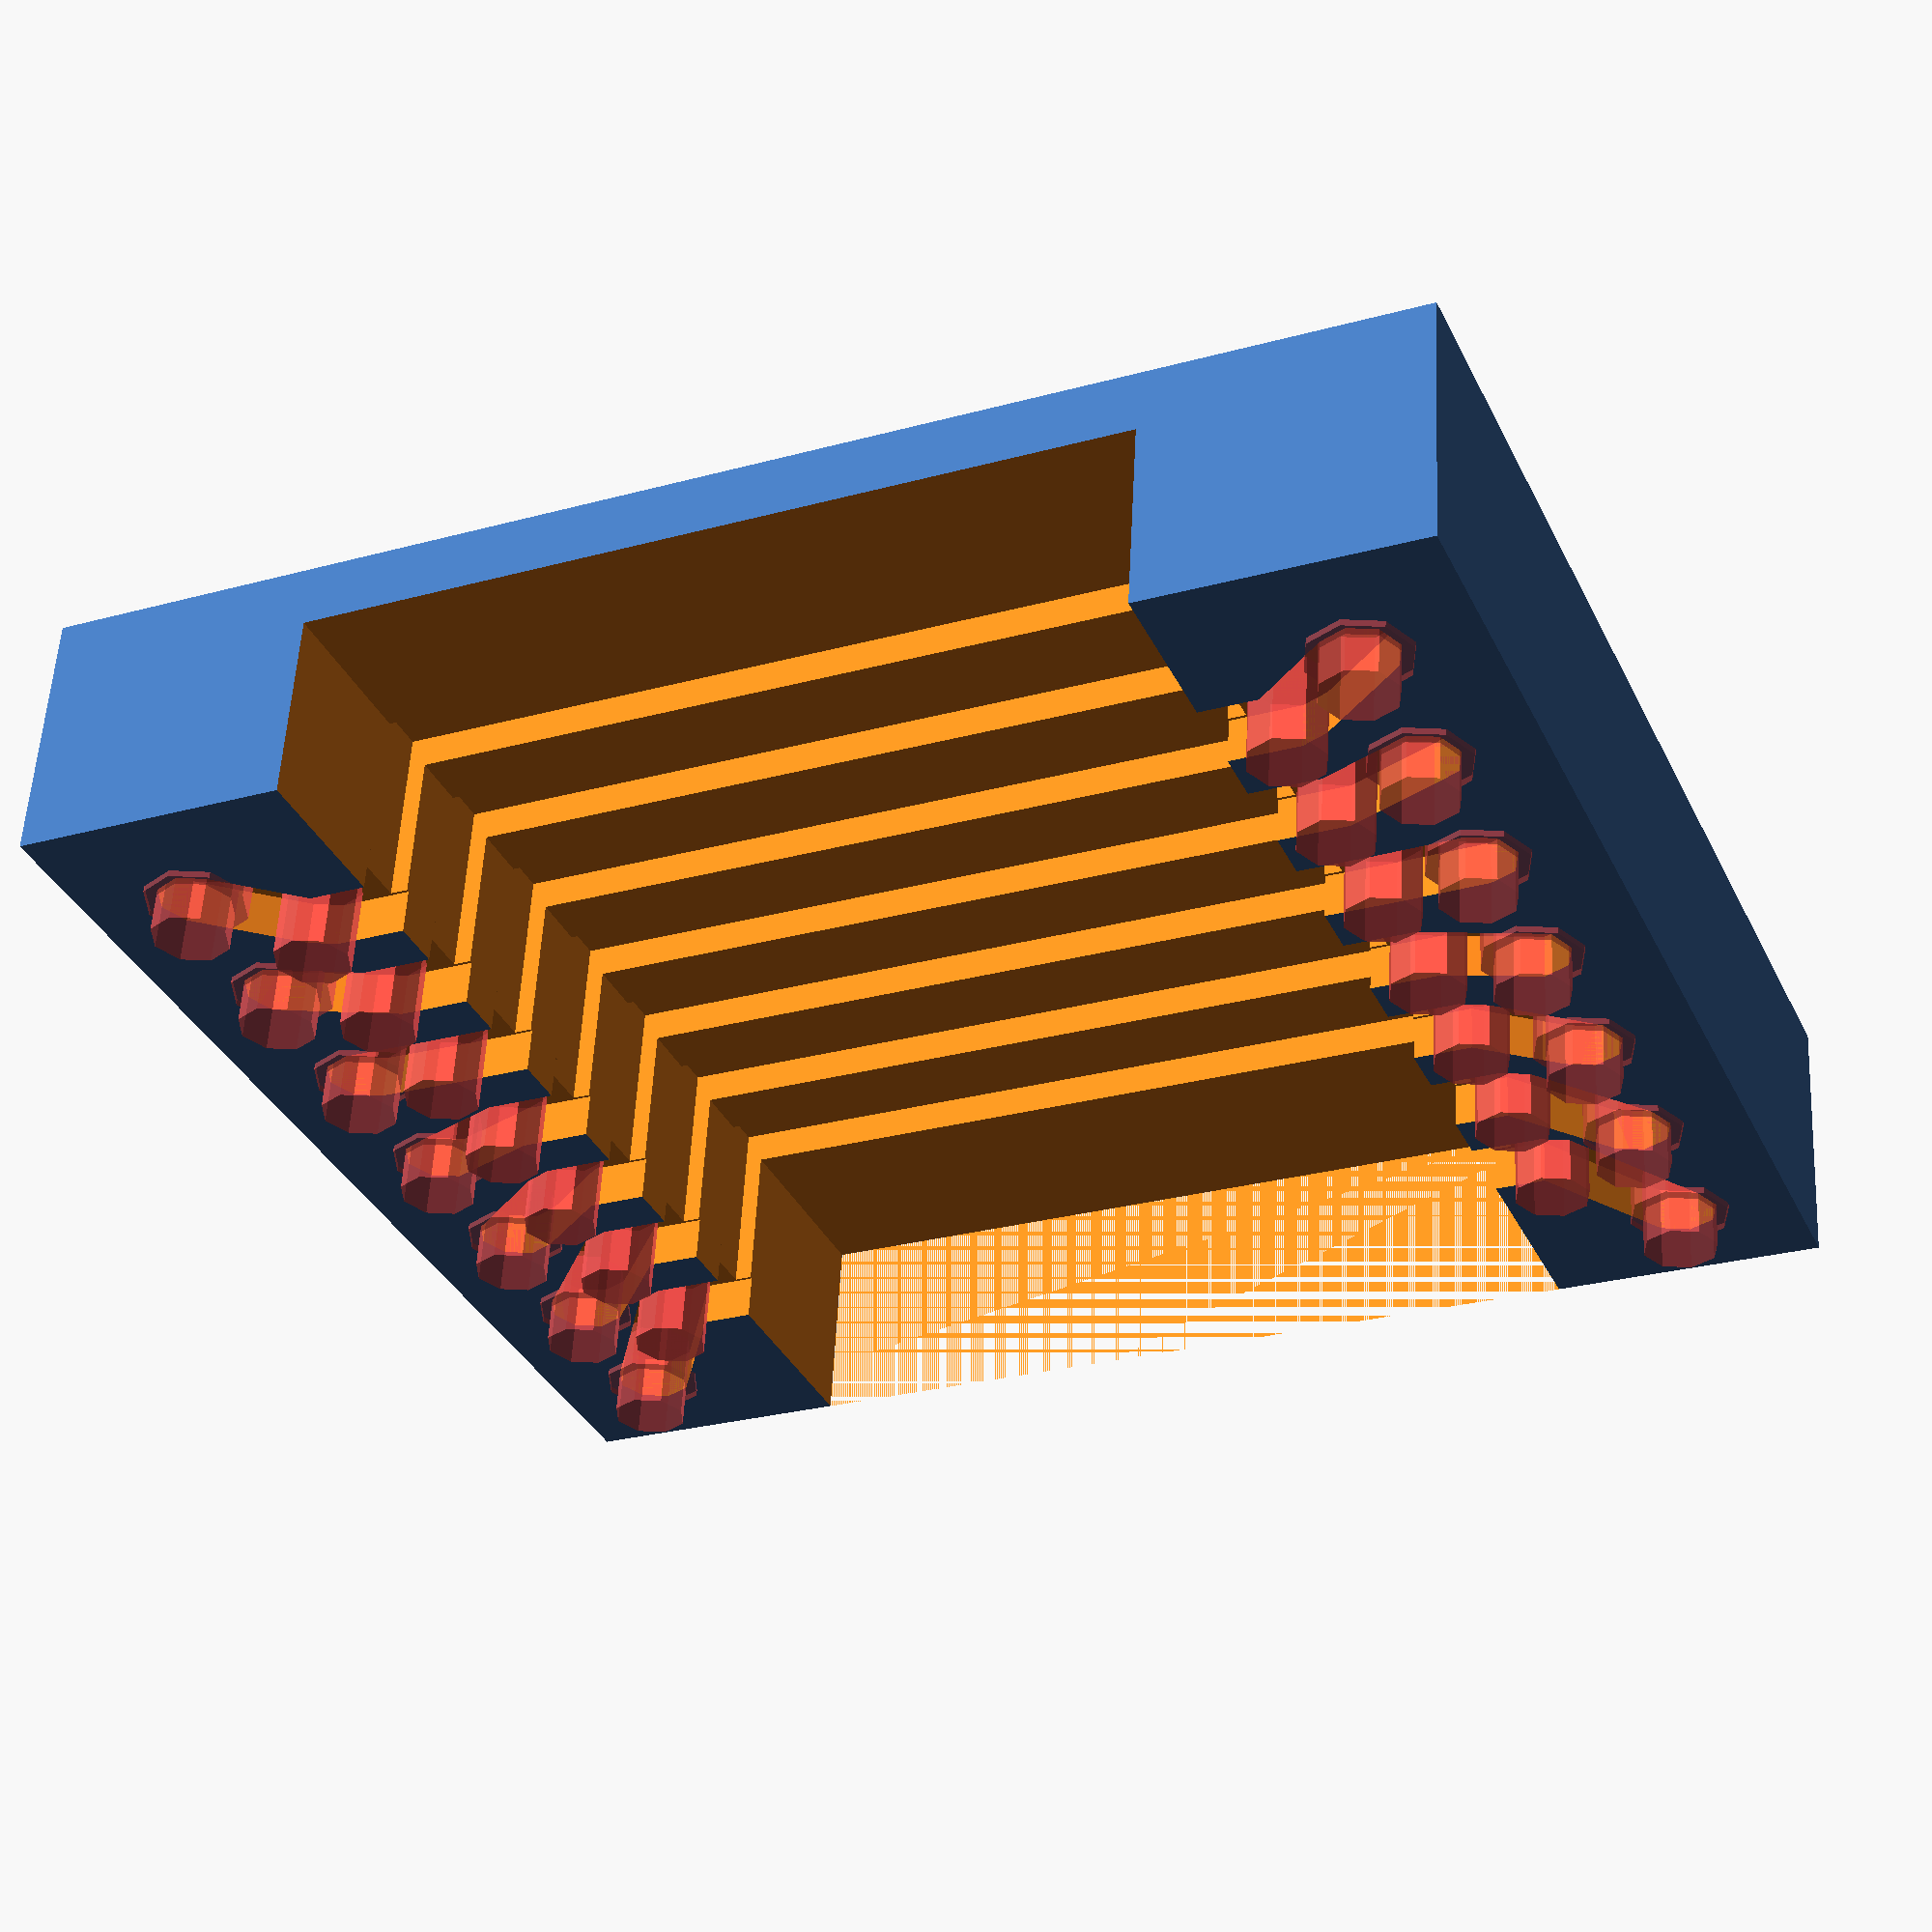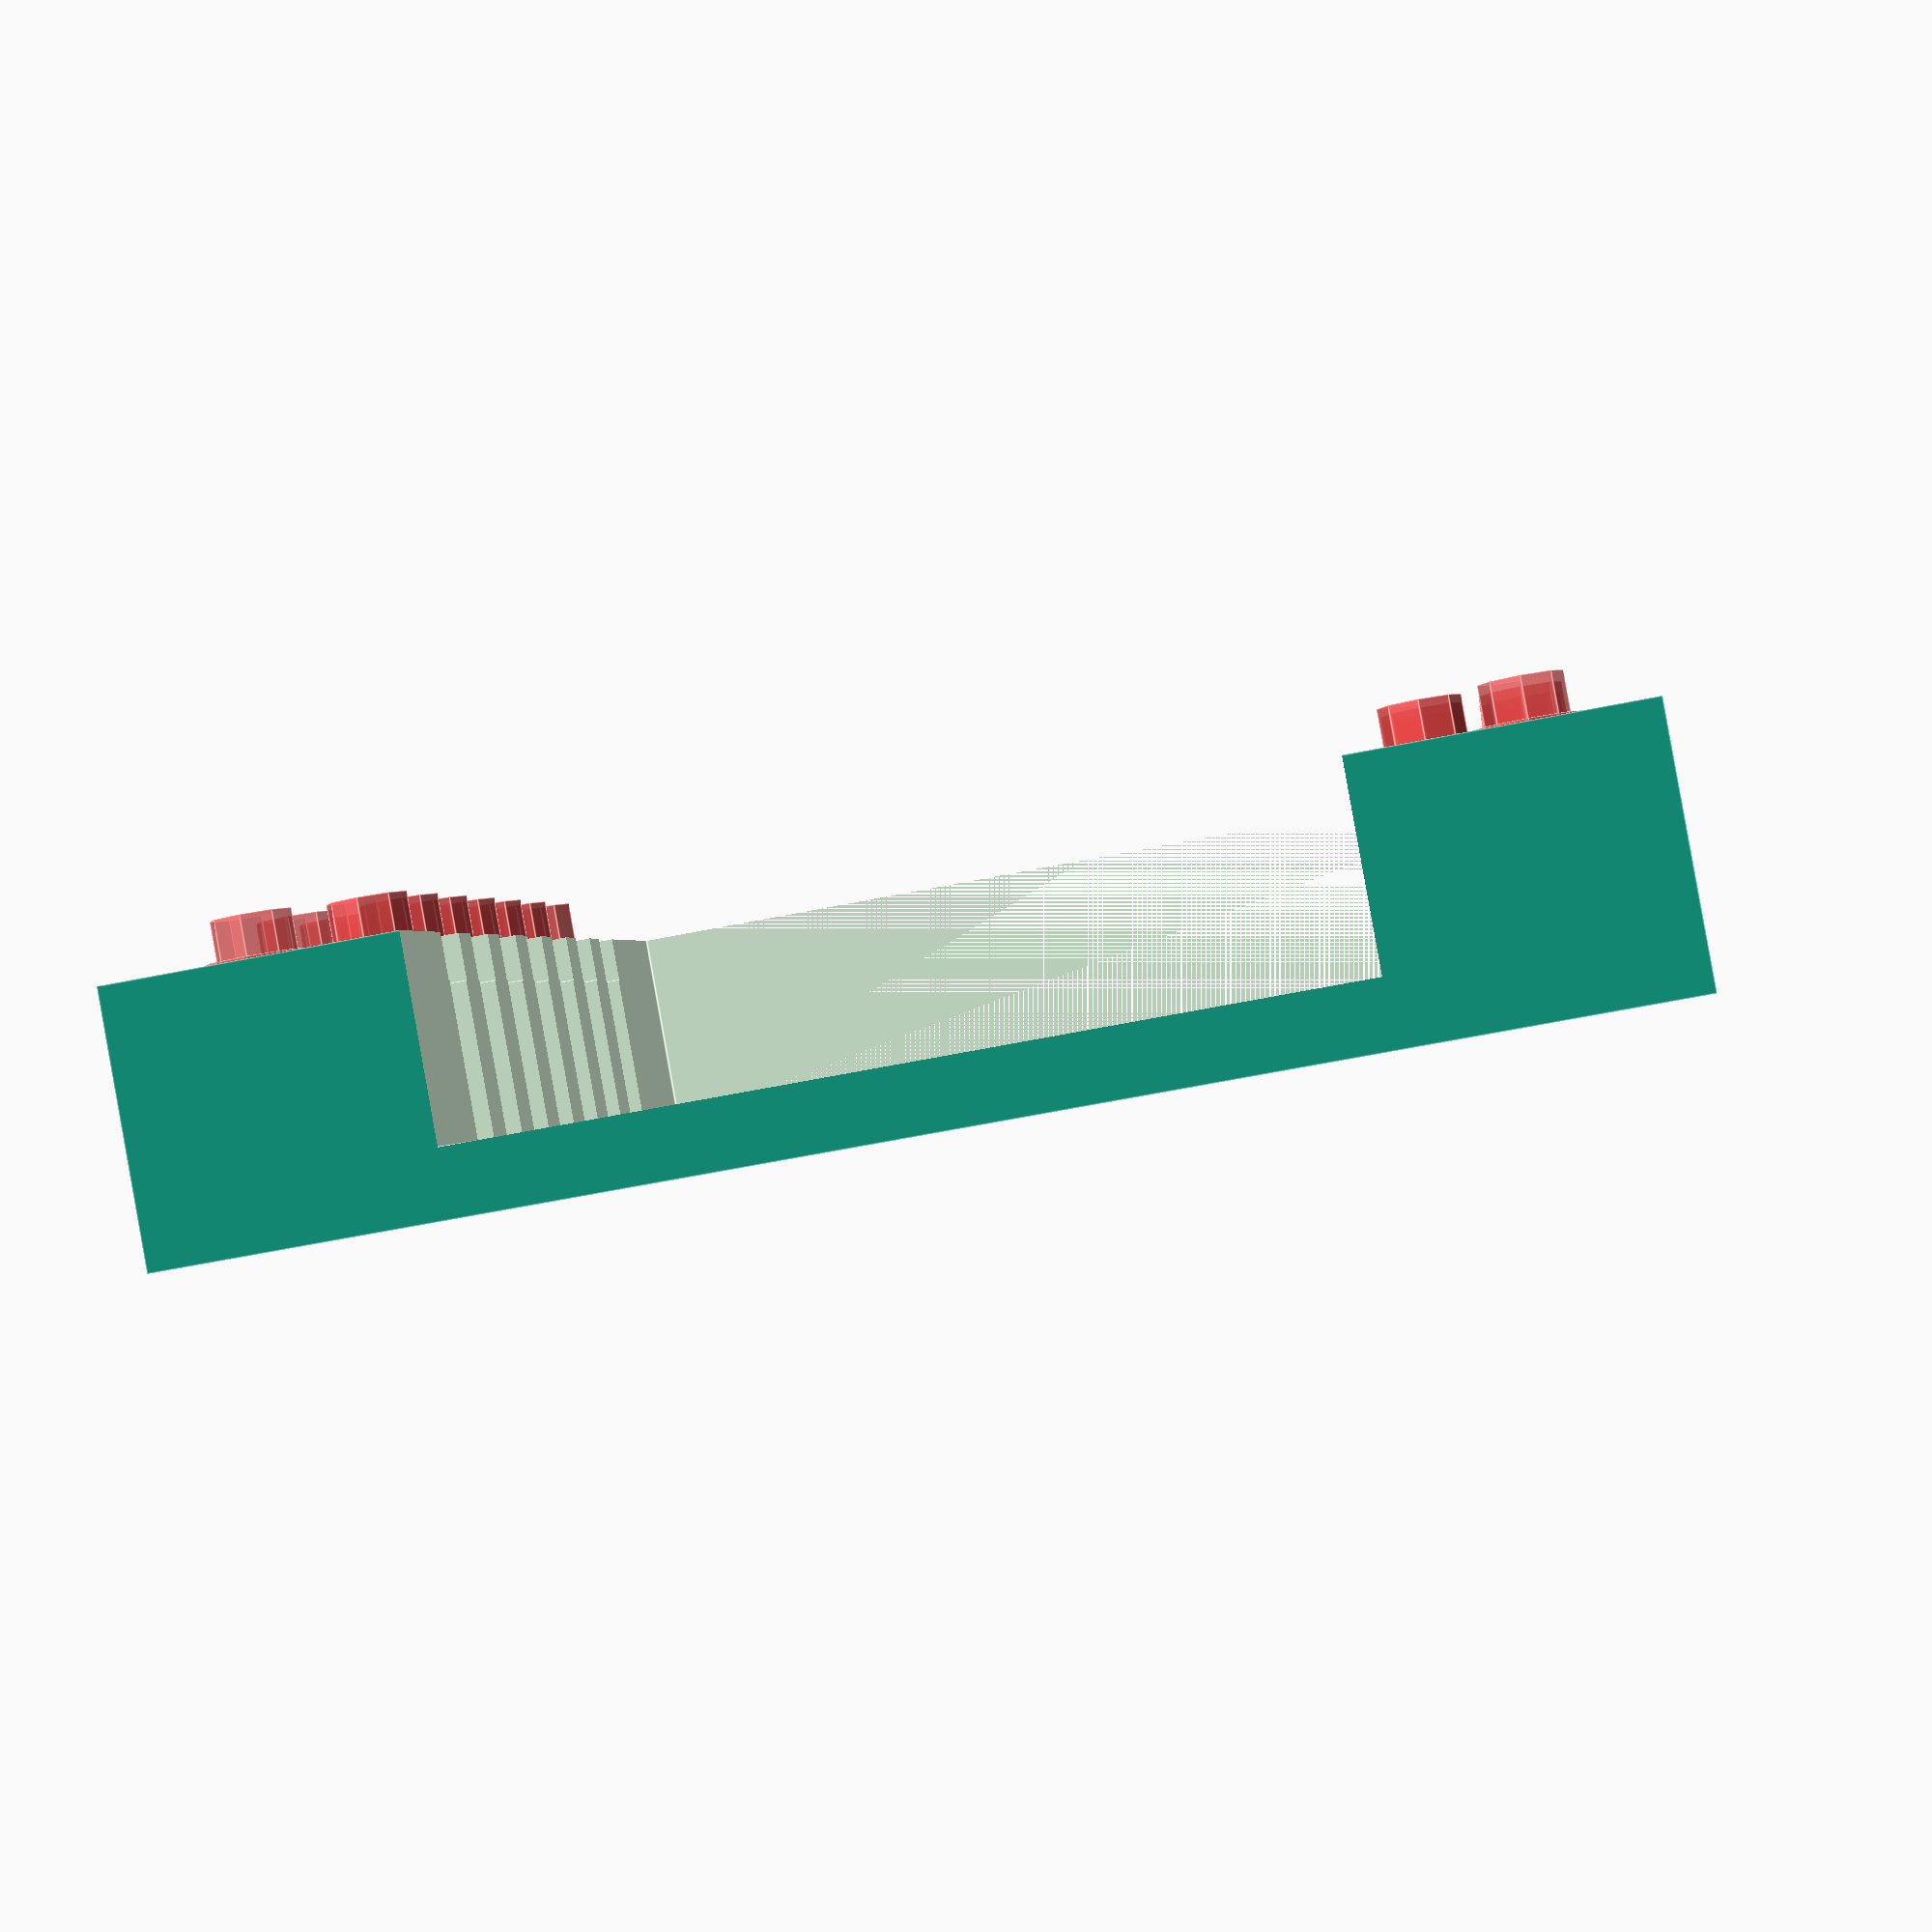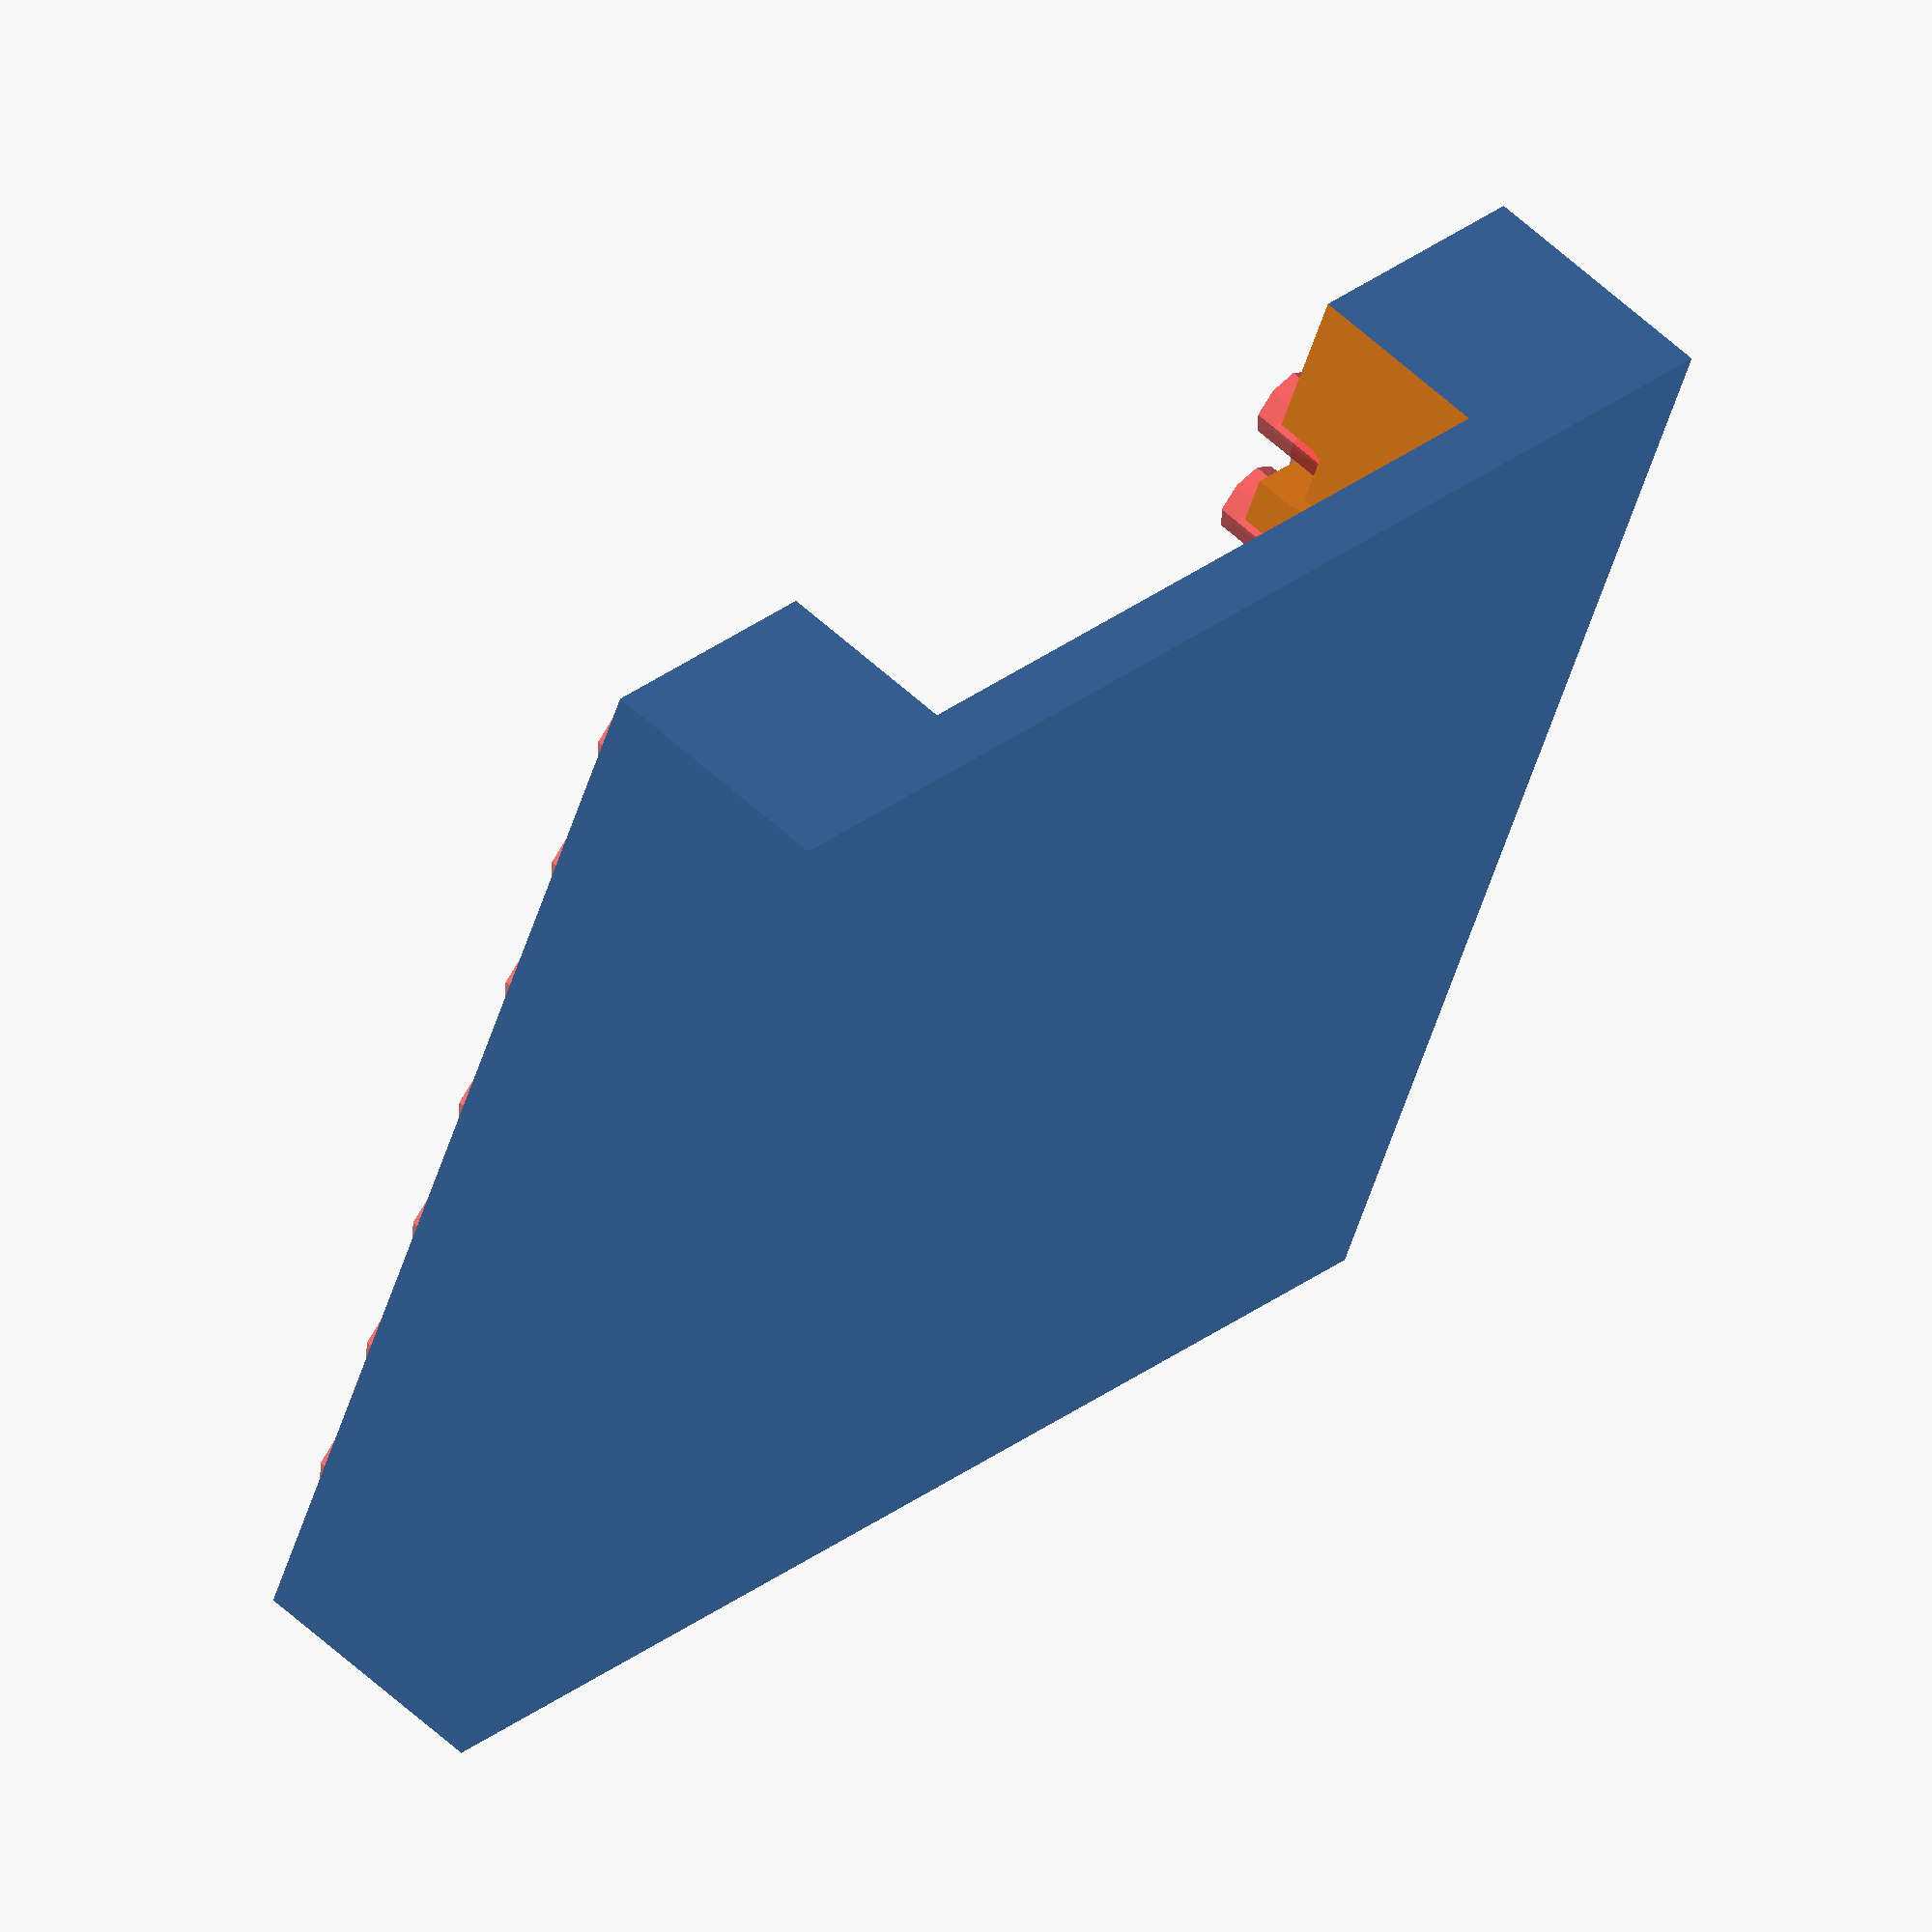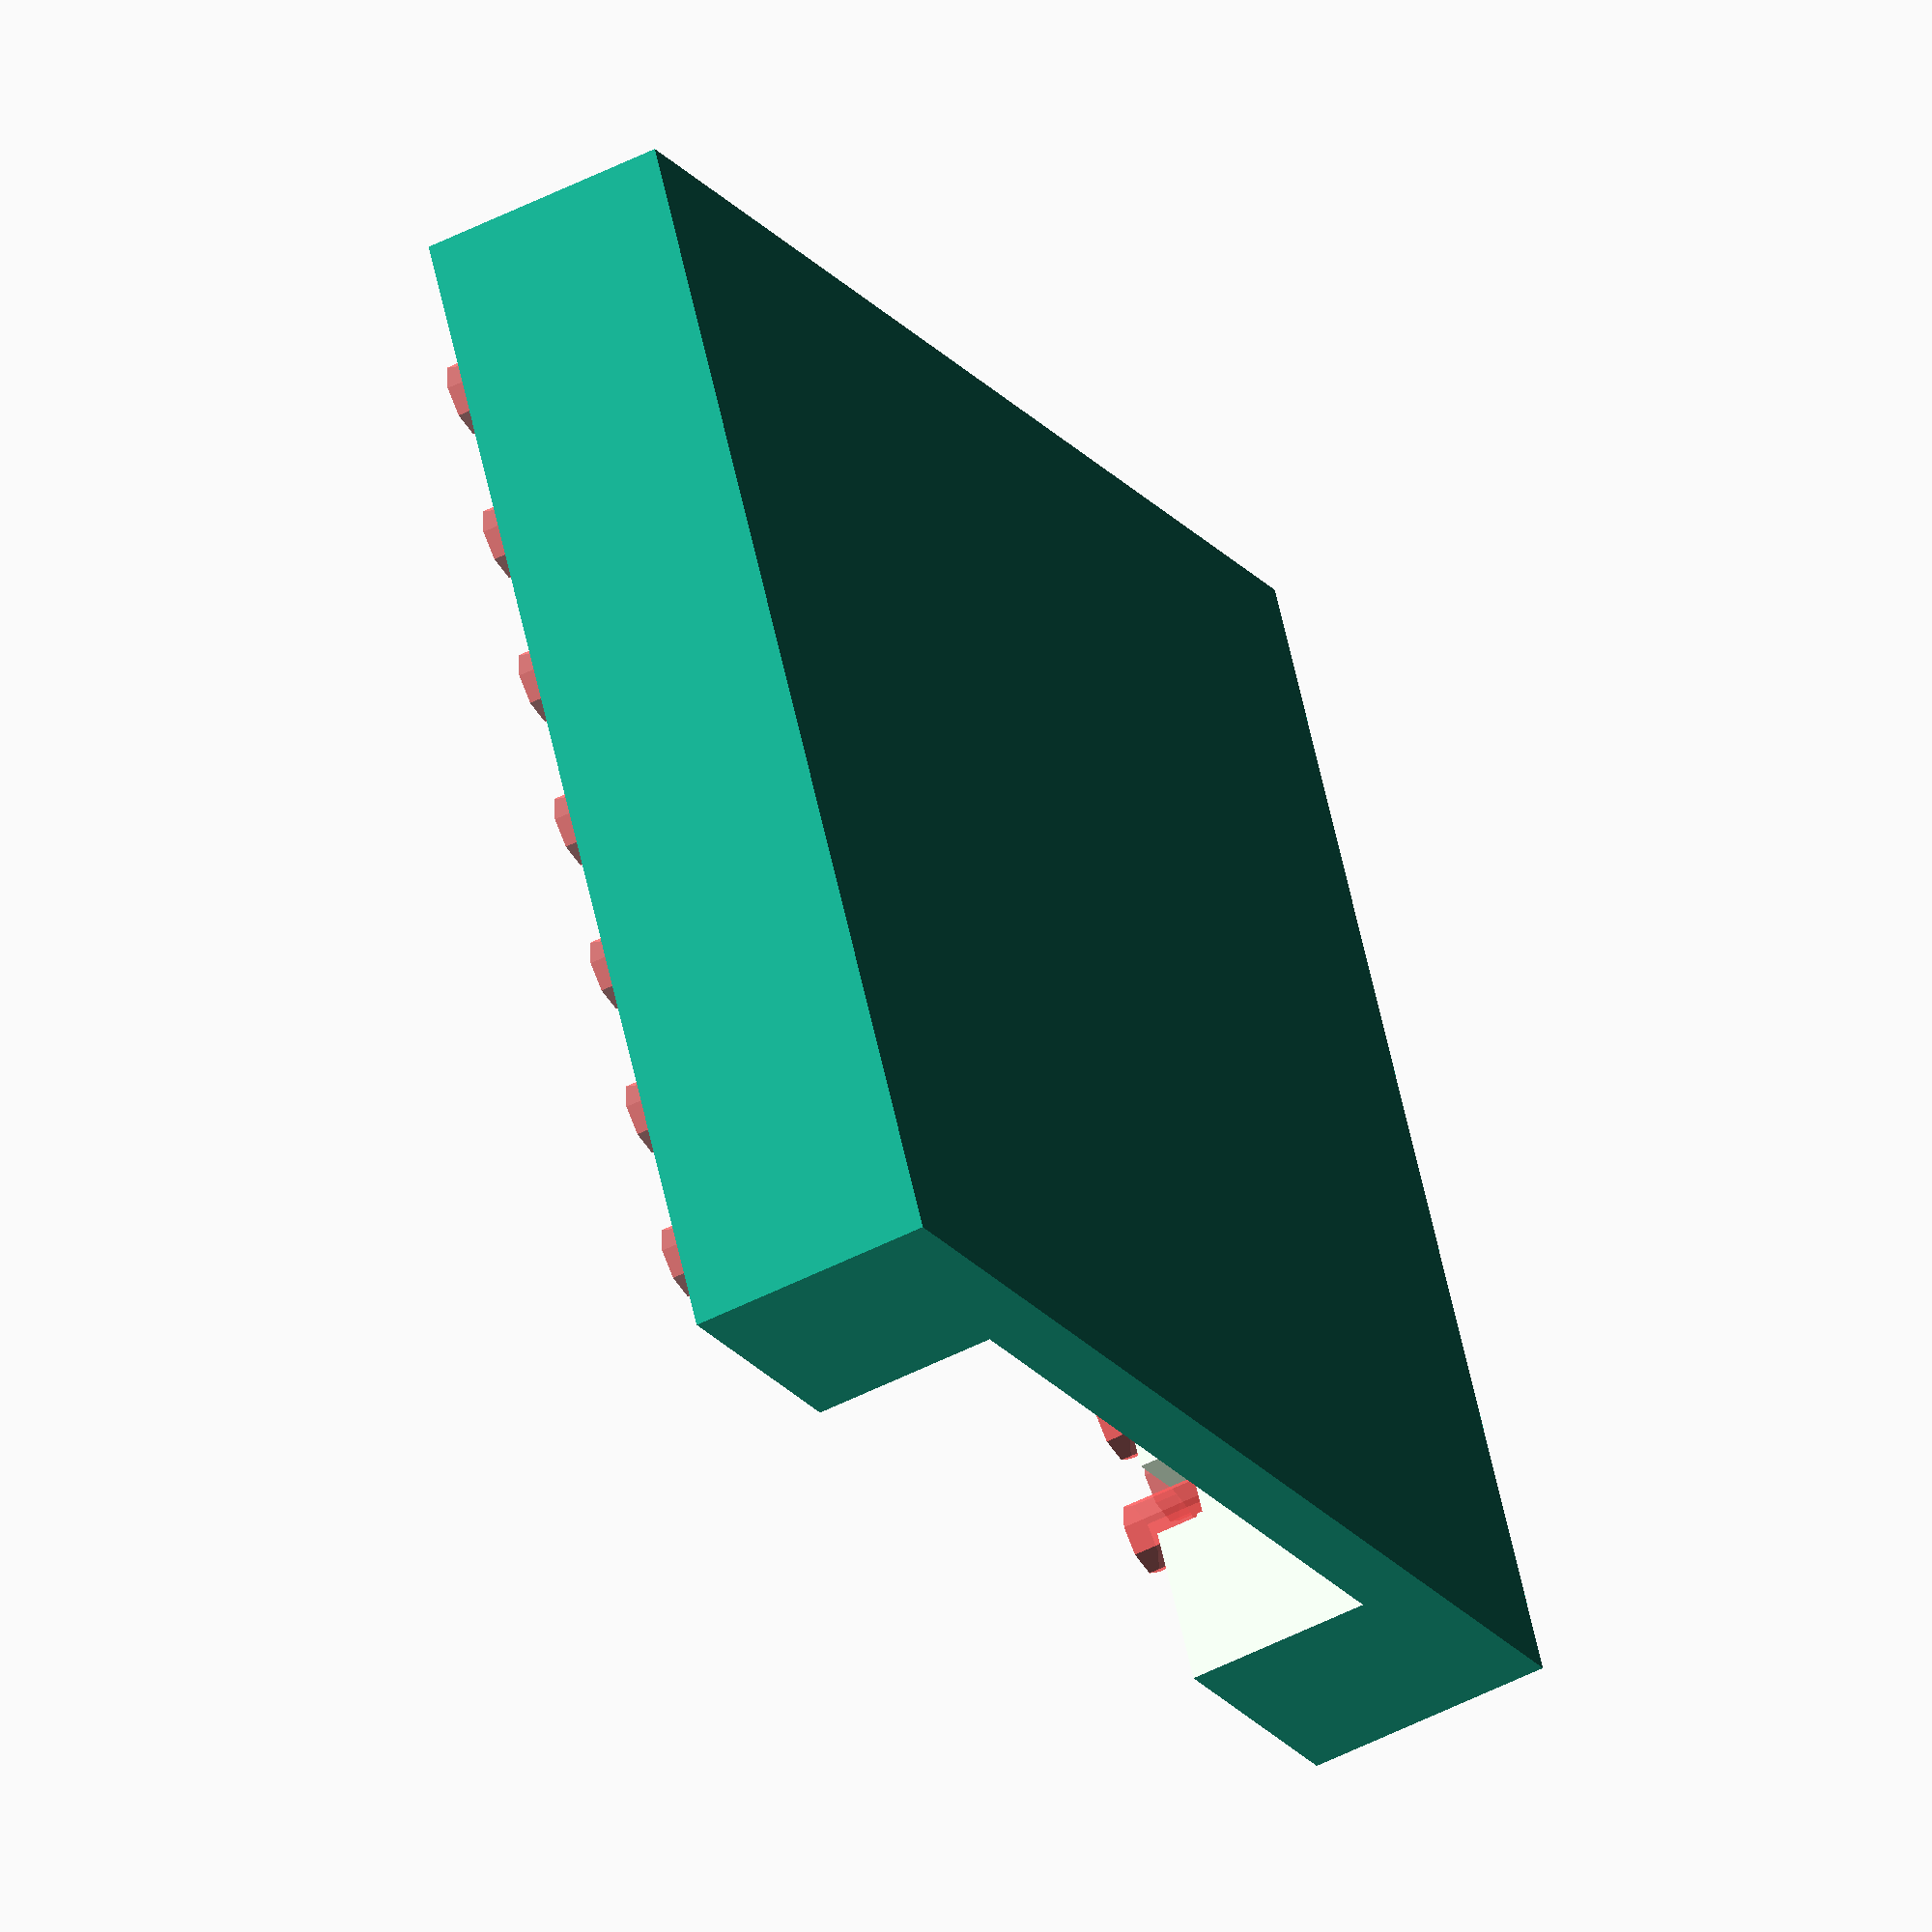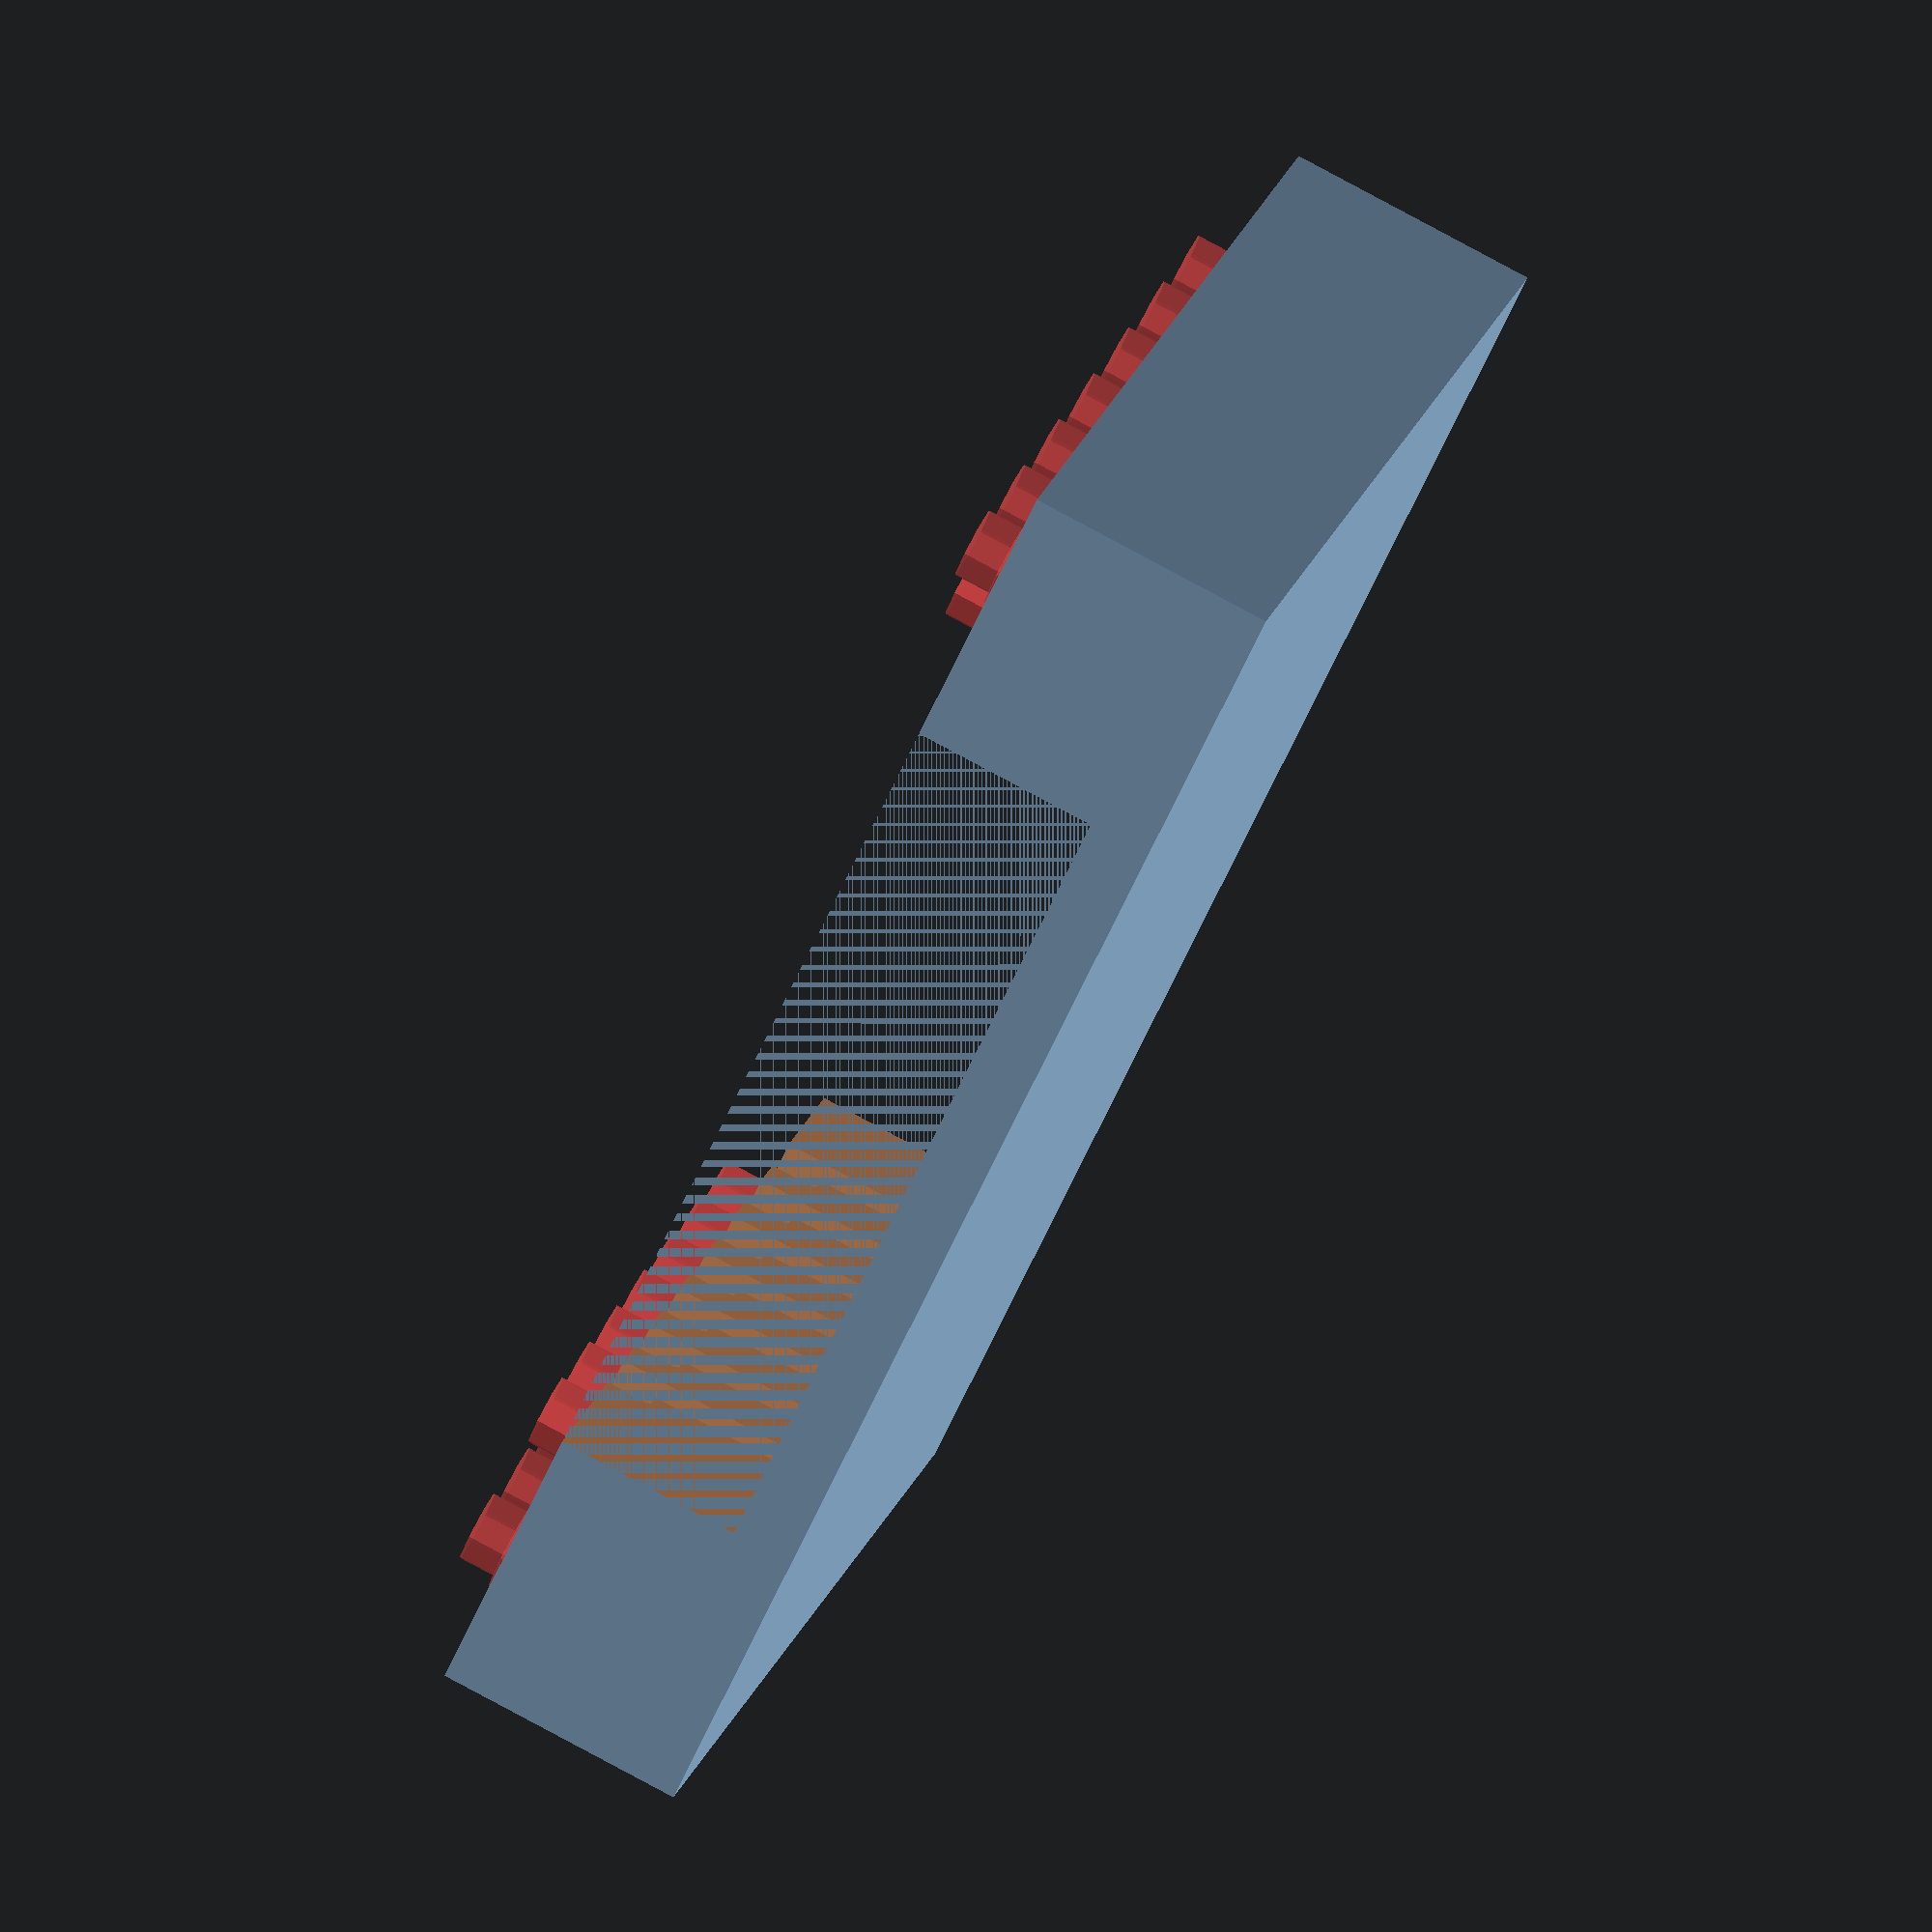
<openscad>
esp_w = 13; // inside space width
esp_l = 20;
esp_ps = 2.0; // pin spacing
esp_po = 1.3; // pin offset of first pin from side (aligned)
esp_po = 3.9; // pin offset of first pin from side (centered)
esp_pc = 7; // pin count (one side)
esp_h = 4	; // ESP Socket height
esp_d = 1;

wd = 1.1; // wire diameter

sw = 8.5; // 7*2.54; // width of chasis
sl = 7.5; // length of chassis, have to extend esp_l for inner space

x_offset_from_outer_wall = -0.5;
x_offset_from_inner_wall = 0;

y_offset_outer_wire = 0.5;


difference() {
	// base block;
	translate([-sw*2.54/2,0,0]) cube([sw*2.54,sl*2.54,esp_h]);
	// esp body
	translate([-esp_w/2,0,1]) cube([esp_w,esp_l,5]);


	for(i = [1:esp_pc]) {
		// middle wire bevel
		translate([0,esp_po+(i-1)*esp_ps,3])
			cube([esp_w+wd*0.5,wd,5],center=true);

		// right side outter wire hole
		translate([((sw-1)*2.54)/2+x_offset_from_outer_wall,2.54/2+(i-1)*2.54+y_offset_outer_wire,esp_h/2+0.1])
			#cylinder(r=wd/1.5/cos(180/8),h=esp_h,$fn=8,center=true);
		
		// left side outter wire hole	
		translate([((sw-1)*2.54)/-2-x_offset_from_outer_wall,2.54/2+(i-1)*2.54+y_offset_outer_wire,esp_h/2+0.1])
			#cylinder(r=wd/1.5/cos(180/8),h=esp_h,$fn=8,center=true);

		// right side wire bevel
		hull() {
			translate([((sw-1)*2.54)/2+x_offset_from_outer_wall,2.54/2+(i-1)*2.54+y_offset_outer_wire,esp_h])
				#cylinder(r=wd/2/cos(180/8),h=1.4,$fn=8,center=true);
			translate([esp_w/2+wd+x_offset_from_inner_wall,esp_po+(i-1)*esp_ps,esp_h])
				#cylinder(r=wd/2/cos(180/8),h=1.4,$fn=8,center=true);
		}

		// left side wire bevel
		hull() {
			translate([((sw-1)*2.54)/-2-x_offset_from_outer_wall,2.54/2+(i-1)*2.54+y_offset_outer_wire,esp_h])
				#cylinder(r=wd/2/cos(180/8),h=1.4,$fn=8,center=true);
			translate([-esp_w/2-wd-x_offset_from_inner_wall,esp_po+(i-1)*esp_ps,esp_h])
				#cylinder(r=wd/2/cos(180/8),h=1.4,$fn=8,center=true);
		}

		// both sides inner wire bevel
		// also the inner wire holes
		hull() {
			// right side inner wire holes
			translate([esp_w/2+wd+x_offset_from_inner_wall,esp_po+(i-1)*esp_ps,esp_h])
				#cylinder(r=wd/2/cos(180/8),h=1.4,$fn=8,center=true);
				// left side inner wire holes
			translate([-esp_w/2-wd-x_offset_from_inner_wall,esp_po+(i-1)*esp_ps,esp_h])
				#cylinder(r=wd/2/cos(180/8),h=1.4,$fn=8,center=true);
		}

	}

}


module esp_dummy() {
	translate([-esp_w/2,0,1.2]) cube([esp_w,esp_l,1.1]);
}
</openscad>
<views>
elev=303.7 azim=336.9 roll=3.0 proj=p view=solid
elev=91.3 azim=186.5 roll=10.2 proj=p view=edges
elev=121.5 azim=156.0 roll=46.4 proj=o view=wireframe
elev=49.9 azim=206.1 roll=119.5 proj=o view=solid
elev=277.3 azim=206.6 roll=118.2 proj=o view=solid
</views>
